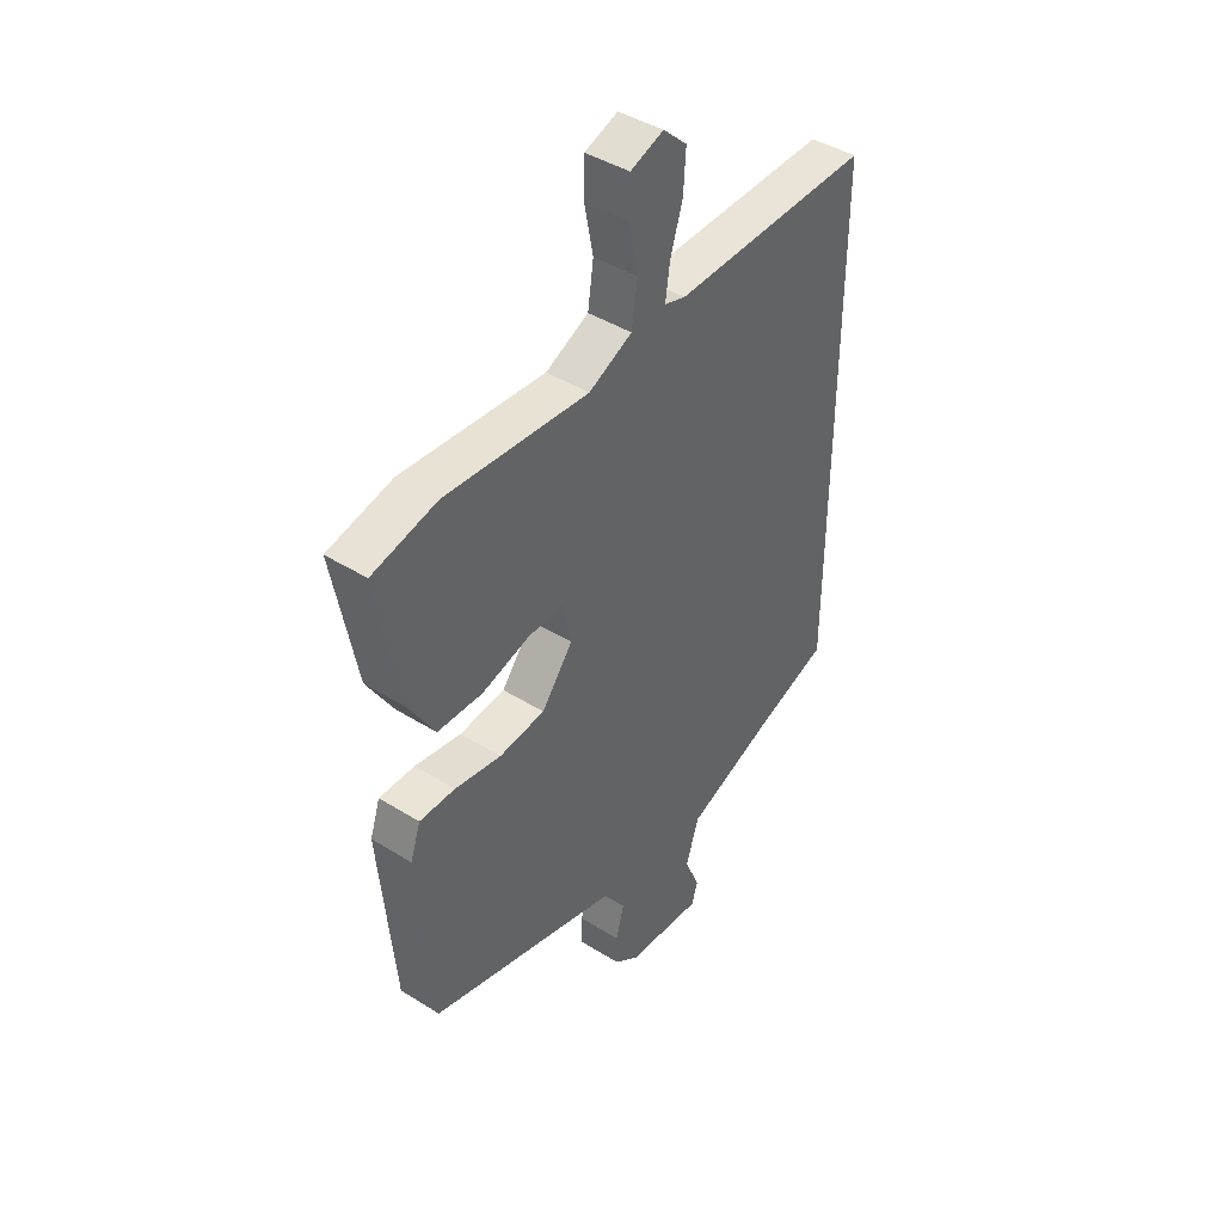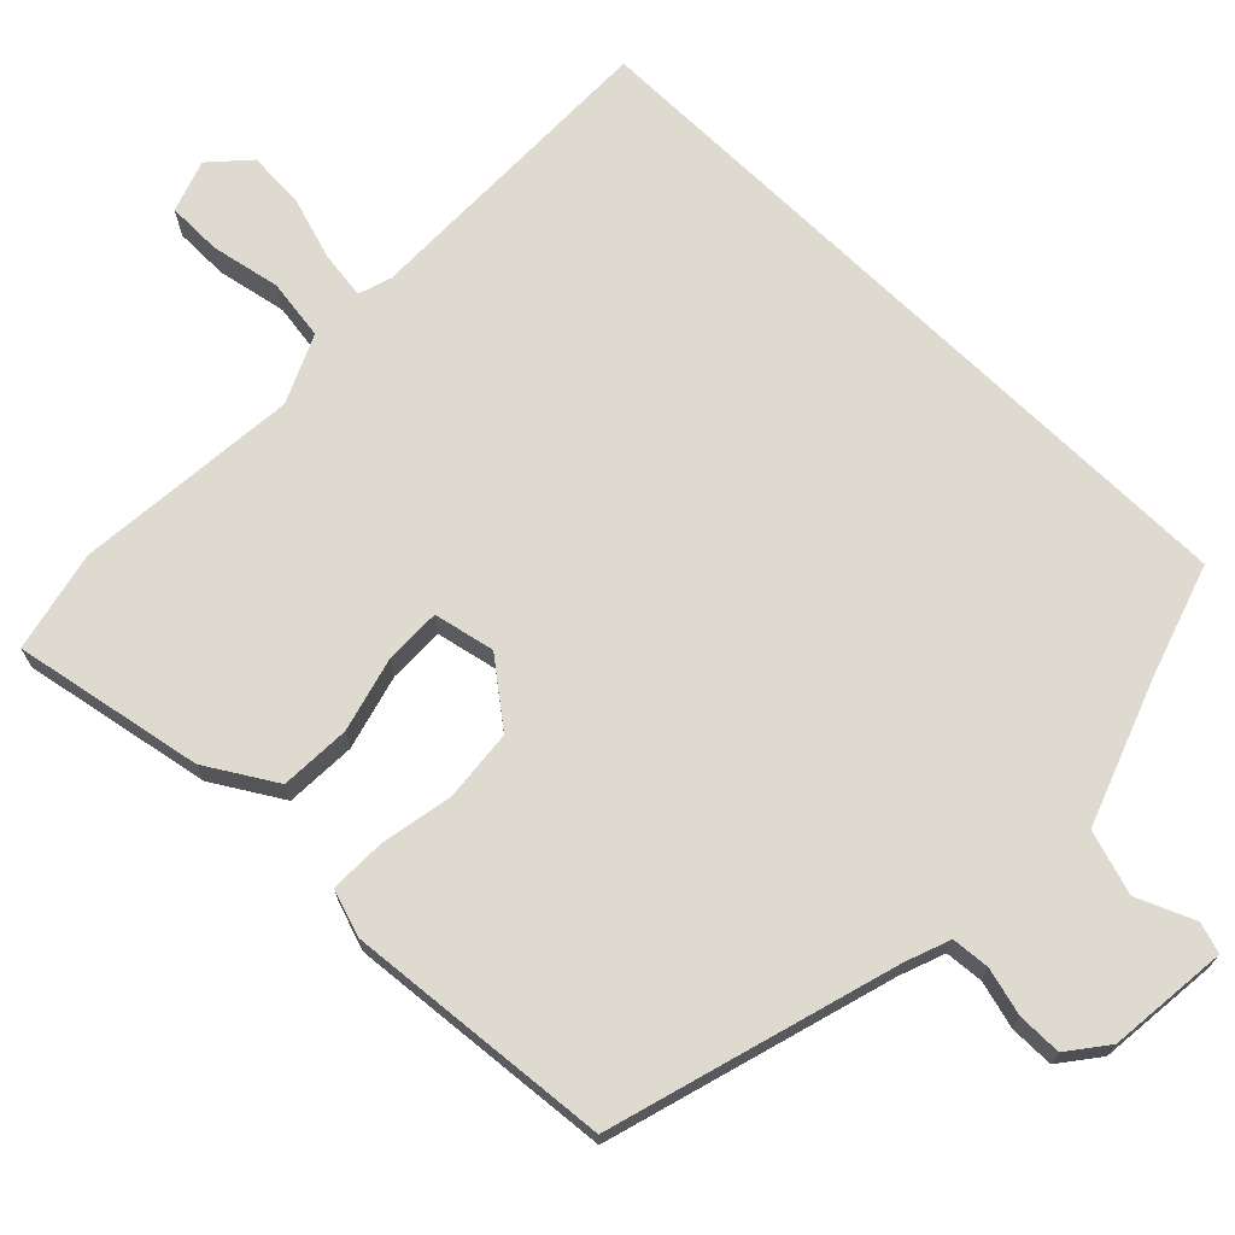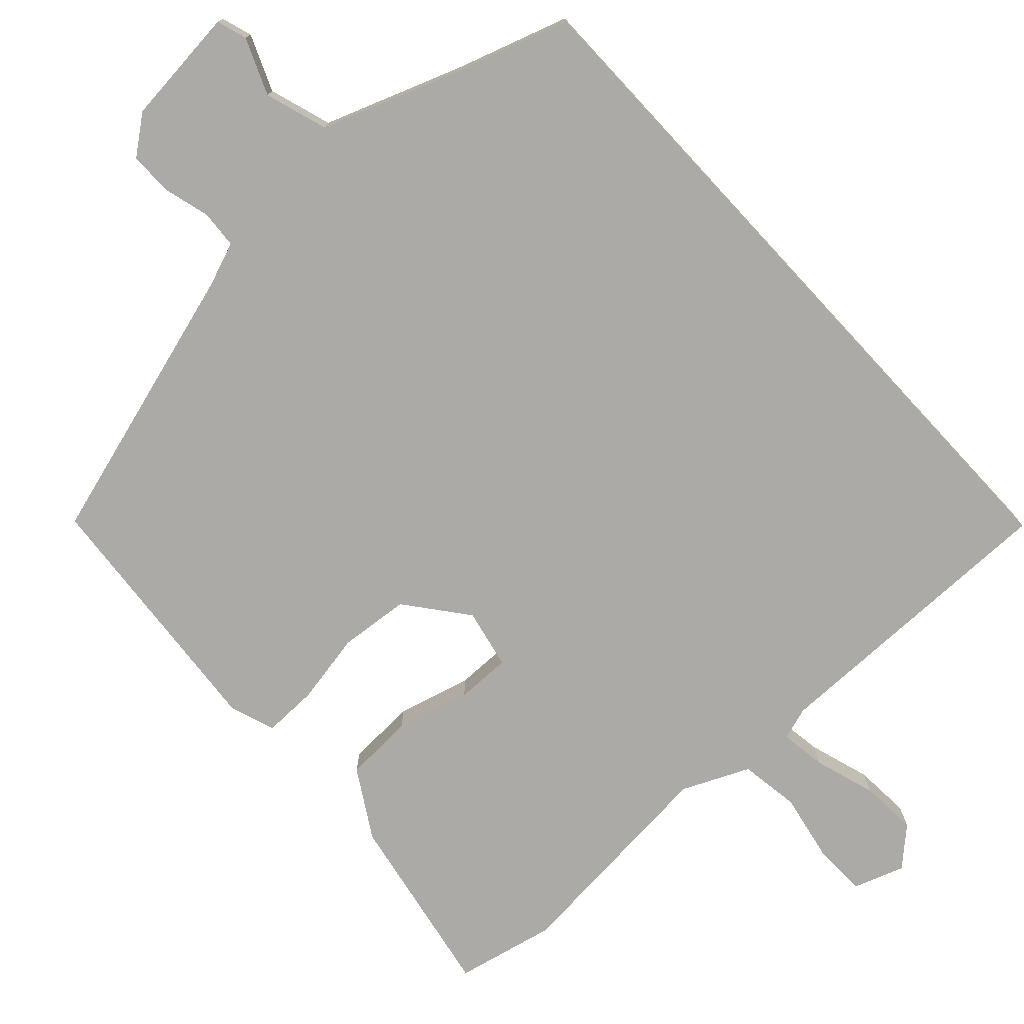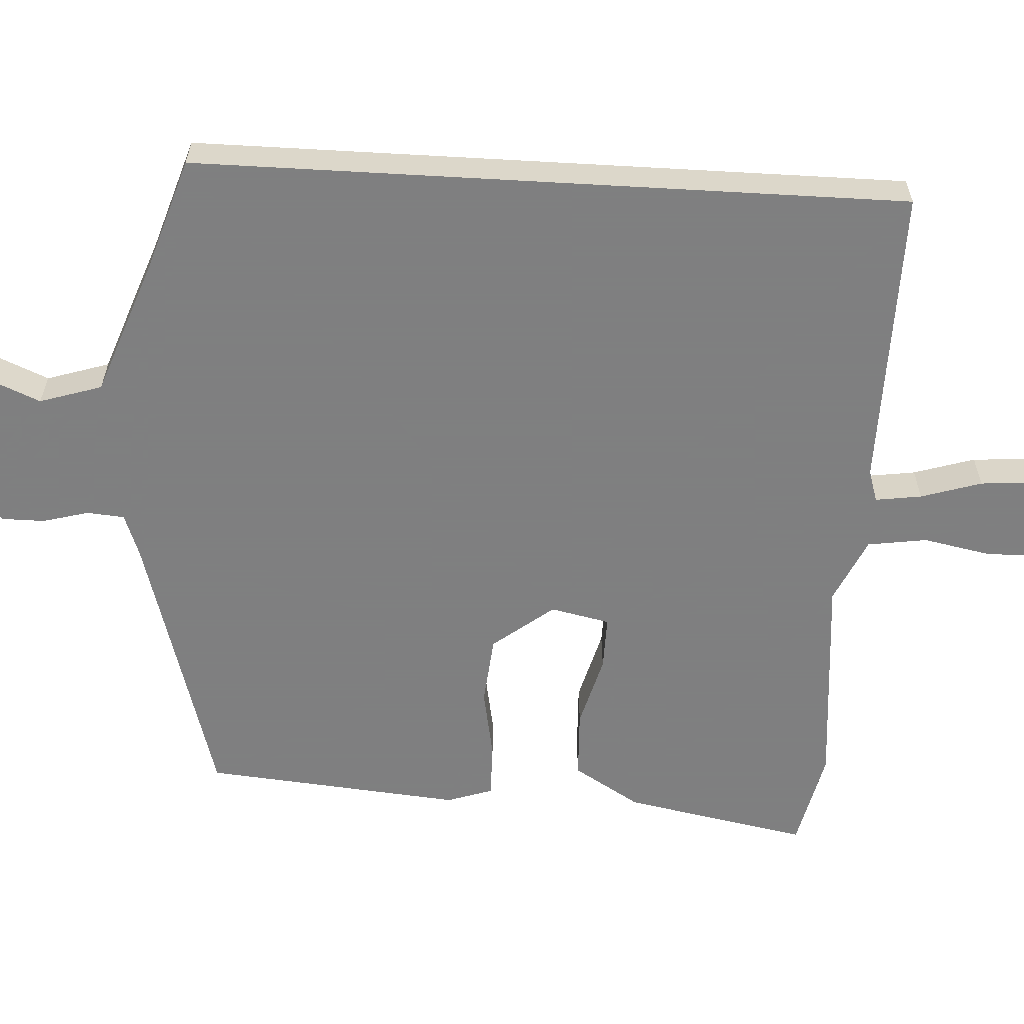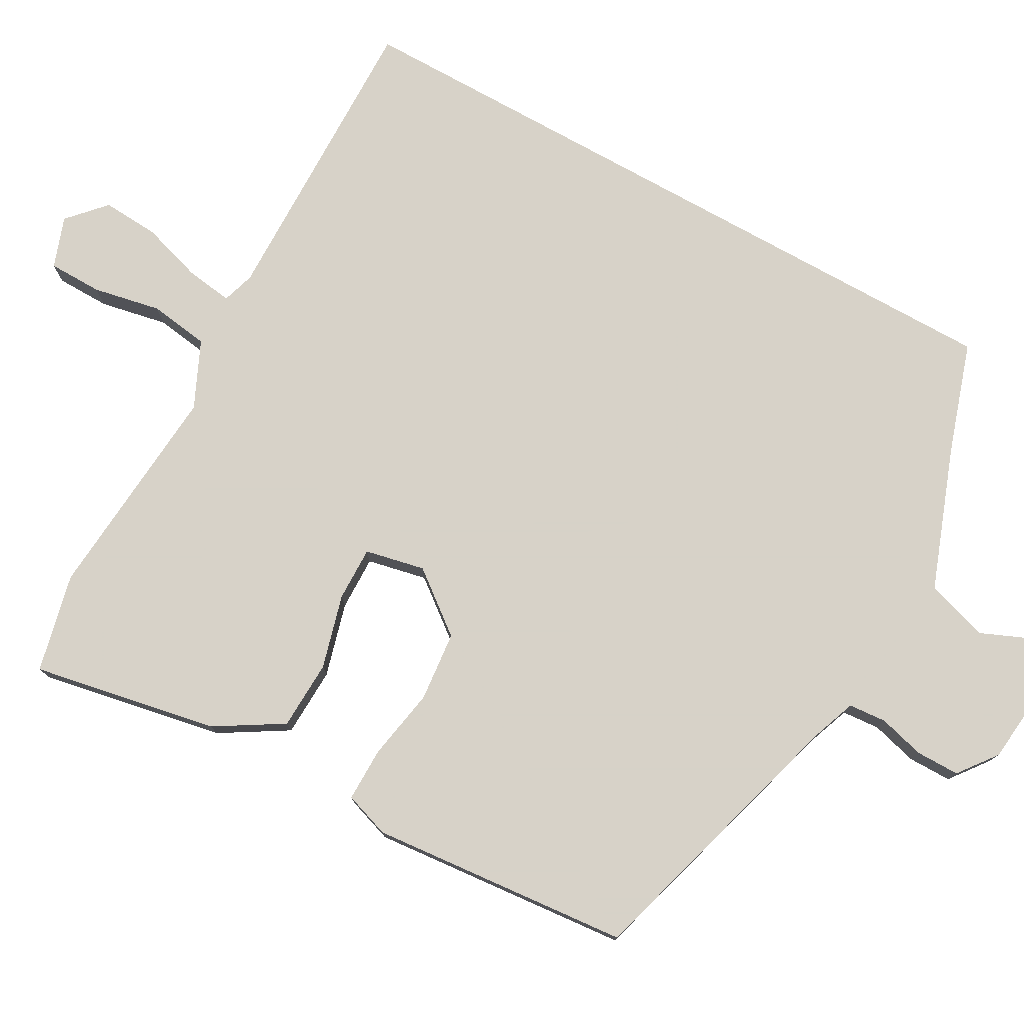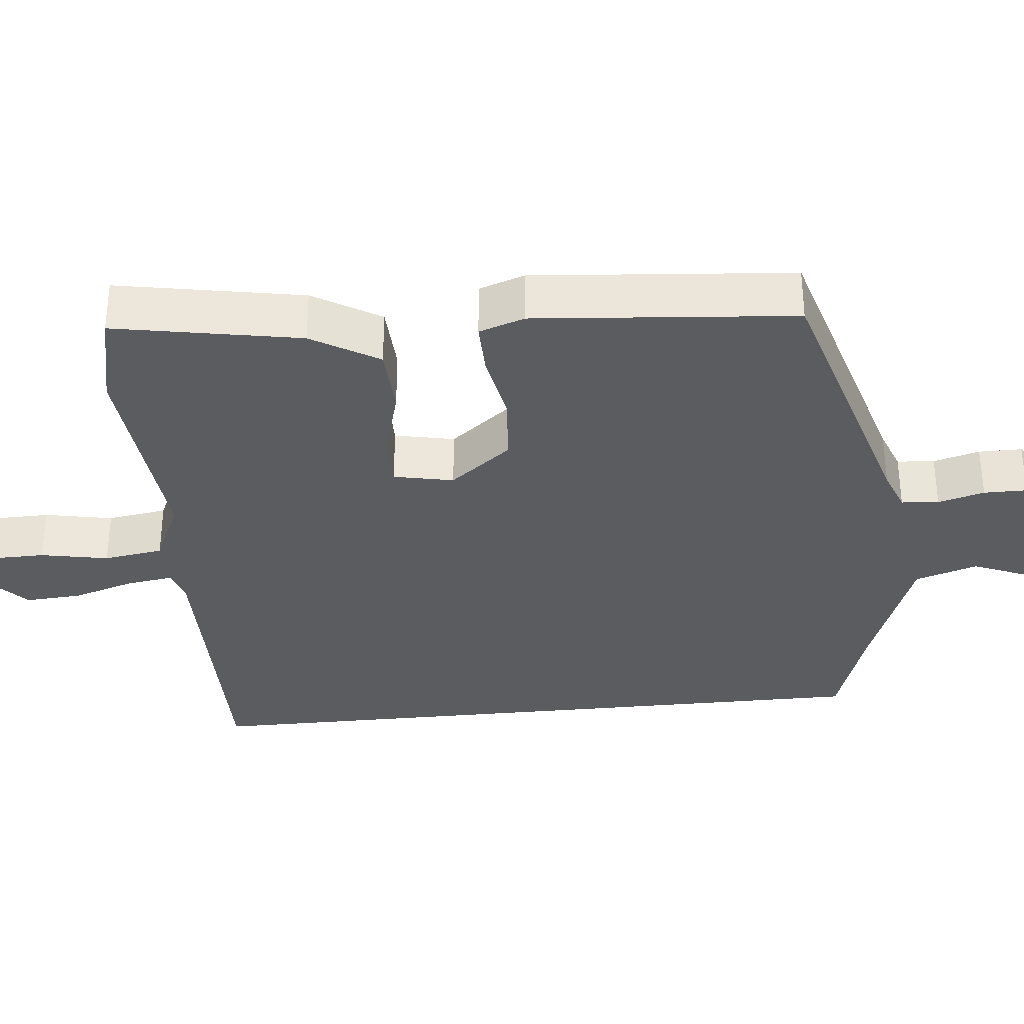
<metadata>
{"format":"obj","ext":"obj","renderer":"f3d","projection":"perspective","resolution":1024,"background":"white","views":[{"elev":43.0,"azim":126.6,"up":"+Z"},{"elev":70.6,"azim":134.3,"up":"+Y"},{"elev":-76.0,"azim":-137.2,"up":"+Y"},{"elev":-59.9,"azim":-93.3,"up":"+Y"},{"elev":77.4,"azim":119.0,"up":"+Y"},{"elev":-33.6,"azim":95.9,"up":"+Y"}]}
</metadata>
<code>
v -0.5 0.07 -0.441
v -0.5 0.07 0.524
v -0.087 0.07 0.52
v -0.043 0.07 0.534
v -0.052 0.07 0.597
v -0.078 0.07 0.68
v -0.083 0.07 0.757
v -0.033 0.07 0.803
v 0.036 0.07 0.779
v 0.037 0.07 0.706
v 0.019 0.07 0.614
v 0.031 0.07 0.533
v 0.121 0.07 0.492
v 0.42 0.07 0.518
v 0.554 0.07 0.488
v 0.507 0.07 0.236
v 0.452 0.07 0.145
v 0.358 0.07 0.141
v 0.258 0.07 0.168
v 0.184 0.07 0.169
v 0.167 0.07 0.088
v 0.232 0.07 0.005
v 0.327 0.07 -0.004
v 0.424 0.07 0.014
v 0.498 0.07 0.015
v 0.519 0.07 -0.047
v 0.488 0.07 -0.4
v 0.106 0.07 -0.511
v 0.047 0.07 -0.533
v 0.043 0.07 -0.584
v 0.06 0.07 -0.647
v 0.06 0.07 -0.706
v 0.008 0.07 -0.746
v -0.152 0.07 -0.762
v -0.165 0.07 -0.721
v -0.133 0.07 -0.645
v -0.16 0.07 -0.56
v -0.35 0.07 -0.49
v -0.5 0 -0.441
v -0.5 0 0.524
v -0.087 0 0.52
v -0.043 0 0.534
v -0.052 0 0.597
v -0.078 0 0.68
v -0.083 0 0.757
v -0.033 0 0.803
v 0.036 0 0.779
v 0.037 0 0.706
v 0.019 0 0.614
v 0.031 0 0.533
v 0.121 0 0.492
v 0.42 0 0.518
v 0.554 0 0.488
v 0.507 0 0.236
v 0.452 0 0.145
v 0.358 0 0.141
v 0.258 0 0.168
v 0.184 0 0.169
v 0.167 0 0.088
v 0.232 0 0.005
v 0.327 0 -0.004
v 0.424 0 0.014
v 0.498 0 0.015
v 0.519 0 -0.047
v 0.488 0 -0.4
v 0.106 0 -0.511
v 0.047 0 -0.533
v 0.043 0 -0.584
v 0.06 0 -0.647
v 0.06 0 -0.706
v 0.008 0 -0.746
v -0.152 0 -0.762
v -0.165 0 -0.721
v -0.133 0 -0.645
v -0.16 0 -0.56
v -0.35 0 -0.49
f 33 34 35 36
f 33 36 37
f 30 31 32 33
f 29 30 33 37
f 28 29 37 38
f 23 24 25 26
f 22 23 26 27
f 21 22 27 28
f 16 17 18 19
f 16 19 20
f 13 14 15 16
f 12 13 16 20
f 8 9 10 11
f 8 11 12
f 5 6 7 8
f 4 5 8 12
f 3 4 12 20
f 21 28 38 1
f 3 20 21
f 1 2 3 21
f 74 73 72 71
f 75 74 71
f 71 70 69 68
f 75 71 68 67
f 76 75 67 66
f 64 63 62 61
f 65 64 61 60
f 66 65 60 59
f 57 56 55 54
f 58 57 54
f 54 53 52 51
f 58 54 51 50
f 49 48 47 46
f 50 49 46
f 46 45 44 43
f 50 46 43 42
f 58 50 42 41
f 39 76 66 59
f 59 58 41
f 59 41 40 39
f 1 39 40 2
f 2 40 41 3
f 3 41 42 4
f 4 42 43 5
f 5 43 44 6
f 6 44 45 7
f 7 45 46 8
f 8 46 47 9
f 9 47 48 10
f 10 48 49 11
f 11 49 50 12
f 12 50 51 13
f 13 51 52 14
f 14 52 53 15
f 15 53 54 16
f 16 54 55 17
f 17 55 56 18
f 18 56 57 19
f 19 57 58 20
f 20 58 59 21
f 21 59 60 22
f 22 60 61 23
f 23 61 62 24
f 24 62 63 25
f 25 63 64 26
f 26 64 65 27
f 27 65 66 28
f 28 66 67 29
f 29 67 68 30
f 30 68 69 31
f 31 69 70 32
f 32 70 71 33
f 33 71 72 34
f 34 72 73 35
f 35 73 74 36
f 36 74 75 37
f 37 75 76 38
f 38 76 39 1

</code>
